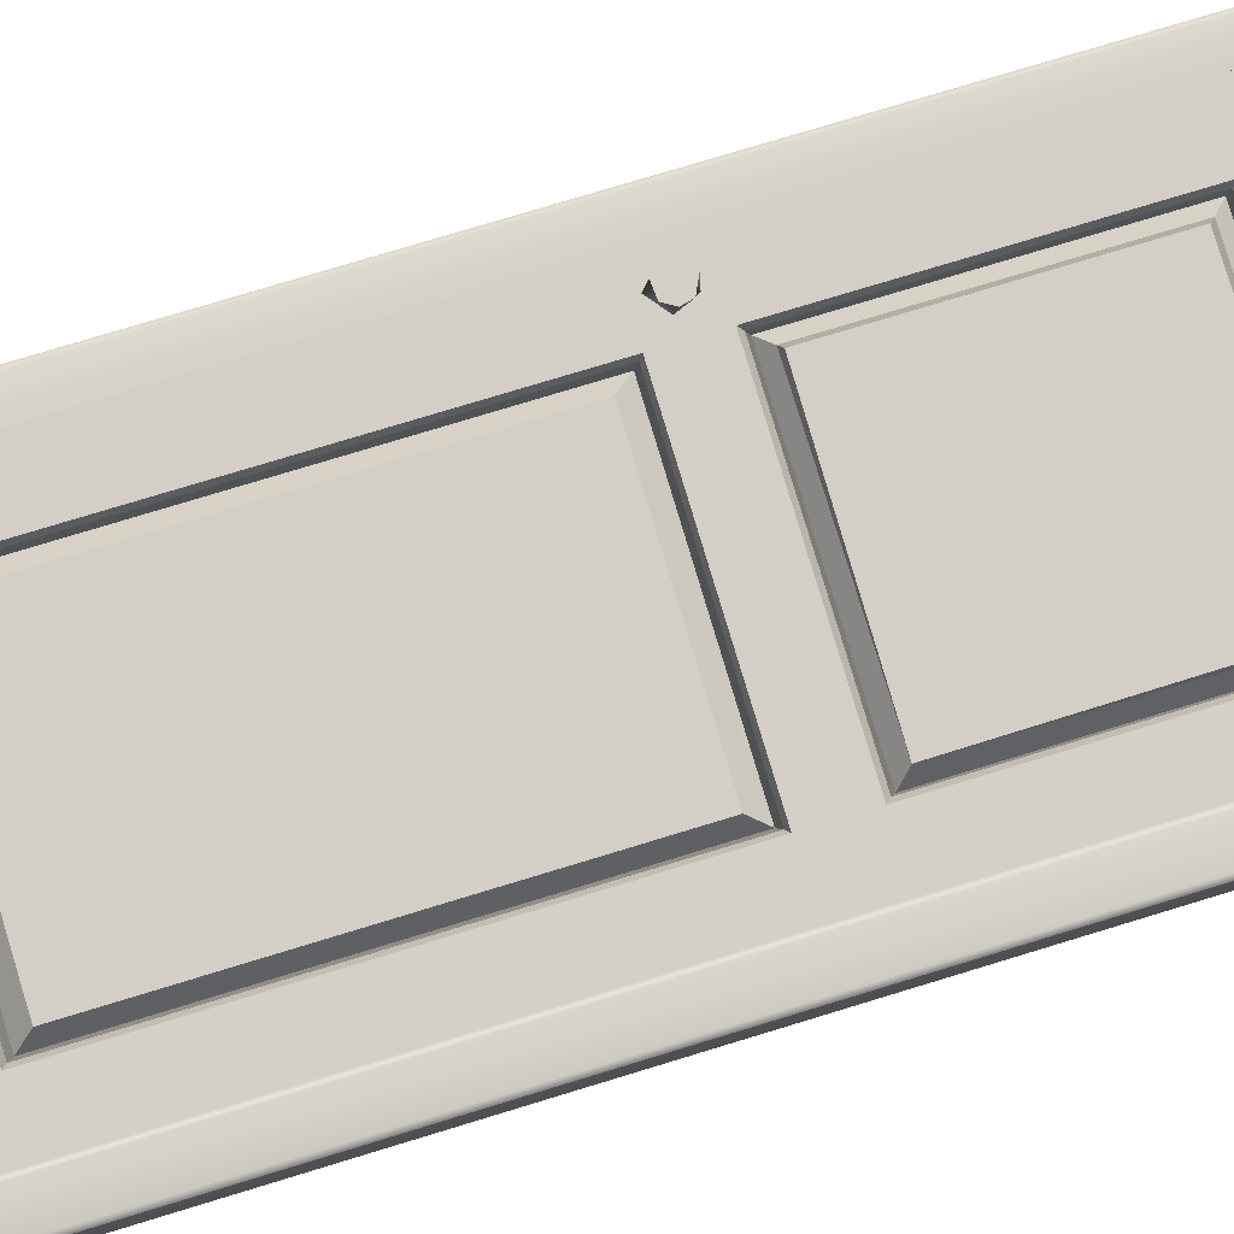
<metadata>
{"format":"obj","ext":"obj","renderer":"f3d","projection":"perspective","resolution":1024,"background":"white","views":[{"elev":77.4,"azim":-106.9,"up":"+Z"}]}
</metadata>
<code>
g SM_DoorInterior_LOD3
v 0.3466 0.8532 0.02179
v 0.3354 0.8493 0.001405
v 0.3123 0.8481 0.04372
v 0.3154 0.8516 0.002227
v 0.3123 0.8481 0.04372
v 0.3354 0.8493 0.001405
v 0.3154 0.8516 0.002227
v 0.3086 0.8847 0.03844
v 0.3123 0.8481 0.04372
v 0.3062 0.8796 -0.000555
v 0.3086 0.8847 0.03844
v 0.3154 0.8516 0.002227
v 0.322 0.8981 0.0136
v 0.3086 0.8847 0.03844
v 0.3062 0.8796 -0.000555
v 0.3497 0.8823 0.02324
v 0.3086 0.8847 0.03844
v 0.322 0.8981 0.0136
v 0.3466 0.8532 0.02179
v 0.3585 0.8648 -0.01034
v 0.3354 0.8493 0.001405
v 0.3289 0.8689 -0.01457
v 0.3062 0.8796 -0.000555
v 0.3154 0.8516 0.002227
v 0.322 0.8981 0.0136
v 0.3062 0.8796 -0.000555
v 0.3322 0.9003 -0.01321
v 0.3497 0.8823 0.02324
v 0.322 0.8981 0.0136
v 0.3578 0.8922 0.001256
v 0.3322 0.9003 -0.01321
v 0.3578 0.8922 0.001256
v 0.322 0.8981 0.0136
v 0.3585 0.8648 -0.01034
v 0.3466 0.8532 0.02179
v 0.3497 0.8823 0.02324
v 0.3578 0.8922 0.001256
v 0.3585 0.8648 -0.01034
v 0.3497 0.8823 0.02324
v 0.3354 0.8493 0.001405
v 0.3585 0.8648 -0.01034
v 0.3289 0.8689 -0.01457
v 0.3154 0.8516 0.002227
v 0.3354 0.8493 0.001405
v 0.3289 0.8689 -0.01457
v 0.3578 0.8922 0.001256
v 0.3322 0.9003 -0.01321
v 0.3289 0.8689 -0.01457
v 0.2987 0.8811 0.09015
v 0.3006 0.8552 0.1256
v 0.315 0.8442 0.09364
v 0.315 0.8442 0.09364
v 0.3006 0.8552 0.1256
v 0.3236 0.844 0.1381
v 0.3383 0.8617 0.1149
v 0.315 0.8442 0.09364
v 0.3236 0.844 0.1381
v 0.3383 0.8617 0.1149
v 0.3504 0.8816 0.1363
v 0.3314 0.9076 0.09445
v 0.3314 0.9076 0.09445
v 0.3504 0.8816 0.1363
v 0.3332 0.8983 0.132
v 0.3314 0.9076 0.09445
v 0.3332 0.8983 0.132
v 0.3053 0.8966 0.1343
v 0.3314 0.9076 0.09445
v 0.3053 0.8966 0.1343
v 0.2987 0.8811 0.09015
v 0.2956 0.8757 0.1249
v 0.2987 0.8811 0.09015
v 0.3053 0.8966 0.1343
v 0.2987 0.8811 0.09015
v 0.2956 0.8757 0.1249
v 0.3006 0.8552 0.1256
v 0.3383 0.8617 0.1149
v 0.3236 0.844 0.1381
v 0.3488 0.8596 0.1461
v 0.3383 0.8617 0.1149
v 0.3488 0.8596 0.1461
v 0.3504 0.8816 0.1363
v 0.3879 -0.002266 0.09723
v 0.3793 0.231 0.09703
v 0.388 0.2236 0.09488
v 0.3881 2 0.09495
v 0.3876 1.82 0.09366
v 0.379 1.812 0.0956
v -0.3954 0.231 0.03846
v -0.4036 -0.002945 0.037
v -0.4037 0.2232 0.03503
v -0.3951 1.812 0.03709
v -0.4033 1.82 0.03388
v -0.4036 2.001 0.03474
v -0.2509 0.2704 0.0405
v -0.2484 0.777 0.04154
v -0.2452 0.278 0.04226
v 0.2301 0.7733 0.07775
v -0.2484 0.777 0.04154
v 0.2363 0.7806 0.07692
v 0.3826 0.231 0.05235
v 0.3911 -0.002531 0.05457
v 0.3908 0.2237 0.05581
v -0.4011 -0.001785 -0.005606
v -0.3921 0.231 -0.006217
v -0.4008 0.2232 -0.00403
v -0.4002 2.001 -0.009207
v -0.4004 1.82 -0.007138
v -0.3917 1.812 -0.009026
v 0.3006 0.8552 0.1256
v 0.2956 0.8757 0.1249
v 0.3207 0.8737 0.1494
v 0.3236 0.844 0.1381
v 0.3006 0.8552 0.1256
v 0.3207 0.8737 0.1494
v 0.3488 0.8596 0.1461
v 0.3236 0.844 0.1381
v 0.3207 0.8737 0.1494
v 0.3504 0.8816 0.1363
v 0.3488 0.8596 0.1461
v 0.3207 0.8737 0.1494
v 0.3332 0.8983 0.132
v 0.3504 0.8816 0.1363
v 0.3207 0.8737 0.1494
v 0.3053 0.8966 0.1343
v 0.3332 0.8983 0.132
v 0.3207 0.8737 0.1494
v 0.2956 0.8757 0.1249
v 0.3053 0.8966 0.1343
v 0.3207 0.8737 0.1494
v 0.3322 0.9003 -0.01321
v 0.3062 0.8796 -0.000555
v 0.3289 0.8689 -0.01457
v 0.3585 0.8648 -0.01034
v 0.3578 0.8922 0.001256
v 0.3824 1.812 0.04949
v 0.3907 1.82 0.05266
v 0.3905 2.001 0.05113
v 0.2711 2.001 0.04337
v 0.3905 2.001 0.05113
v 0.2711 1.809 0.04229
v 0.2686 -5e-05 0.08684
v 0.3793 0.231 0.09703
v 0.3879 -0.002266 0.09723
v 0.2683 0.2329 0.0872
v 0.268 0.8179 0.08695
v 0.3793 0.231 0.09703
v 0.3792 0.818 0.09651
v 0.2678 0.9254 0.08711
v 0.268 0.8179 0.08695
v 0.3792 0.9249 0.09642
v 0.3879 0.8166 0.09477
v 0.388 0.2236 0.09488
v 0.3793 0.231 0.09703
v 0.3792 0.818 0.09651
v 0.3792 0.818 0.09651
v 0.3883 0.9247 0.09446
v 0.3879 0.8166 0.09477
v 0.3792 0.9249 0.09642
v 0.3792 0.9249 0.09642
v 0.2679 1.809 0.086
v 0.379 1.812 0.0956
v 0.2678 0.9254 0.08711
v 0.3883 0.9247 0.09446
v 0.379 1.812 0.0956
v 0.3876 1.82 0.09366
v 0.3792 0.9249 0.09642
v 0.2679 1.809 0.086
v 0.268 2 0.08481
v 0.379 1.812 0.0956
v 0.3881 2 0.09495
v 0.2678 0.9254 0.08711
v -0.2838 0.9253 0.04535
v 0.2619 0.9314 0.07912
v -0.2766 0.9316 0.03852
v 0.2619 0.9314 0.07912
v -0.2766 0.9316 0.03852
v 0.2574 0.9387 0.0646
v -0.2701 0.9392 0.02493
v 0.2574 0.9387 0.0646
v -0.2701 0.9392 0.02493
v 0.2325 0.9686 0.07767
v -0.2475 0.9689 0.04143
v 0.2574 0.9387 0.0646
v 0.2324 1.766 0.07695
v 0.2569 1.796 0.06414
v 0.2325 0.9686 0.07767
v 0.2616 1.803 0.07834
v 0.2574 0.9387 0.0646
v 0.2569 1.796 0.06414
v 0.2619 0.9314 0.07912
v 0.2679 1.809 0.086
v 0.2619 0.9314 0.07912
v 0.2616 1.803 0.07834
v 0.2678 0.9254 0.08711
v 0.268 0.8179 0.08695
v 0.2683 0.2329 0.0872
v 0.2615 0.2417 0.07988
v 0.2614 0.8096 0.07937
v 0.2614 0.8096 0.07937
v 0.2615 0.2417 0.07988
v 0.2587 0.2486 0.06591
v 0.2586 0.8029 0.06548
v 0.2587 0.2486 0.06591
v 0.2363 0.7806 0.07692
v 0.2586 0.8029 0.06548
v 0.2361 0.2707 0.07744
v 0.2361 0.2707 0.07744
v 0.2301 0.7733 0.07775
v 0.2363 0.7806 0.07692
v 0.2302 0.2781 0.07812
v -0.2698 1.795 0.02457
v 0.2569 1.796 0.06414
v 0.2324 1.766 0.07695
v -0.2475 1.765 0.04069
v -0.2764 1.803 0.03776
v 0.2569 1.796 0.06414
v -0.2698 1.795 0.02457
v 0.2616 1.803 0.07834
v -0.2837 1.809 0.04433
v 0.2679 1.809 0.086
v 0.2616 1.803 0.07834
v -0.2764 1.803 0.03776
v 0.2679 1.809 0.086
v -0.2837 1.809 0.04433
v -0.2839 2 0.04296
v 0.268 2 0.08481
v 0.3907 1.82 0.05266
v 0.3881 2 0.09495
v 0.3905 2.001 0.05113
v 0.3876 1.82 0.09366
v -0.4036 -0.002945 0.037
v -0.3954 0.231 0.03846
v -0.2843 -0.00015 0.0452
v -0.2841 0.2329 0.04537
v -0.3953 0.8179 0.03797
v -0.2839 0.8179 0.04533
v -0.3954 0.231 0.03846
v -0.3953 0.9249 0.03787
v -0.2839 0.8179 0.04533
v -0.2838 0.9253 0.04535
v 0.2686 -5e-05 0.08684
v -0.2843 -0.00015 0.0452
v -0.2841 0.2329 0.04537
v 0.2683 0.2329 0.0872
v -0.4037 0.2232 0.03503
v -0.4037 0.8166 0.03494
v -0.3954 0.231 0.03846
v -0.3953 0.8179 0.03797
v -0.4037 0.8166 0.03494
v -0.404 0.9247 0.03458
v -0.3953 0.8179 0.03797
v -0.3953 0.9249 0.03787
v -0.3951 1.812 0.03709
v -0.2838 0.9253 0.04535
v -0.3953 0.9249 0.03787
v -0.2837 1.809 0.04433
v -0.404 0.9247 0.03458
v -0.3951 1.812 0.03709
v -0.3953 0.9249 0.03787
v -0.4033 1.82 0.03388
v -0.3951 1.812 0.03709
v -0.2839 2 0.04296
v -0.2837 1.809 0.04433
v -0.4036 2.001 0.03474
v -0.2838 0.9253 0.04535
v 0.268 0.8179 0.08695
v -0.2839 0.8179 0.04533
v 0.2678 0.9254 0.08711
v -0.2701 0.9392 0.02493
v -0.2475 1.765 0.04069
v -0.2475 0.9689 0.04143
v -0.2698 1.795 0.02457
v -0.2701 0.9392 0.02493
v -0.2764 1.803 0.03776
v -0.2698 1.795 0.02457
v -0.2766 0.9316 0.03852
v -0.2766 0.9316 0.03852
v -0.2837 1.809 0.04433
v -0.2764 1.803 0.03776
v -0.2838 0.9253 0.04535
v -0.2475 0.9689 0.04143
v -0.2475 1.765 0.04069
v 0.2325 0.9686 0.07767
v 0.2324 1.766 0.07695
v 0.2683 0.2329 0.0872
v -0.2841 0.2329 0.04537
v -0.2764 0.242 0.0393
v 0.2615 0.2417 0.07988
v 0.2587 0.2486 0.06591
v -0.2764 0.242 0.0393
v -0.2716 0.2491 0.026
v 0.2615 0.2417 0.07988
v -0.2716 0.2491 0.026
v 0.2361 0.2707 0.07744
v 0.2587 0.2486 0.06591
v -0.2509 0.2704 0.0405
v -0.2452 0.278 0.04226
v 0.2302 0.2781 0.07812
v 0.2361 0.2707 0.07744
v -0.2509 0.2704 0.0405
v -0.2452 0.278 0.04226
v -0.2484 0.777 0.04154
v 0.2302 0.2781 0.07812
v 0.2301 0.7733 0.07775
v -0.2841 0.2329 0.04537
v -0.2839 0.8179 0.04533
v -0.2764 0.242 0.0393
v -0.2762 0.8094 0.03878
v -0.2764 0.242 0.0393
v -0.2762 0.8094 0.03878
v -0.2716 0.2491 0.026
v -0.2715 0.8022 0.02562
v -0.2716 0.2491 0.026
v -0.2484 0.777 0.04154
v -0.2509 0.2704 0.0405
v -0.2715 0.8022 0.02562
v -0.2839 0.8179 0.04533
v 0.268 0.8179 0.08695
v -0.2762 0.8094 0.03878
v 0.2614 0.8096 0.07937
v -0.2762 0.8094 0.03878
v 0.2586 0.8029 0.06548
v -0.2715 0.8022 0.02562
v 0.2614 0.8096 0.07937
v -0.2715 0.8022 0.02562
v 0.2363 0.7806 0.07692
v -0.2484 0.777 0.04154
v 0.2586 0.8029 0.06548
v -0.4033 1.82 0.03388
v -0.4008 0.9248 -0.005365
v -0.4004 1.82 -0.007138
v -0.404 0.9247 0.03458
v 0.2714 0.2329 0.04537
v 0.2715 -0.001029 0.04655
v 0.3826 0.231 0.05235
v 0.3911 -0.002531 0.05457
v 0.3826 0.231 0.05235
v 0.2712 0.8179 0.044
v 0.2714 0.2329 0.04537
v 0.3825 0.818 0.05127
v 0.271 0.9254 0.04357
v 0.2712 0.8179 0.044
v 0.3825 0.925 0.05108
v 0.3825 0.818 0.05127
v 0.3826 0.231 0.05235
v 0.3911 0.8167 0.05423
v 0.3908 0.2237 0.05581
v 0.3825 0.925 0.05108
v 0.3825 0.818 0.05127
v 0.391 0.9248 0.05448
v 0.3911 0.8167 0.05423
v 0.2711 1.809 0.04229
v 0.3825 0.925 0.05108
v 0.3824 1.812 0.04949
v 0.271 0.9254 0.04357
v 0.391 0.9248 0.05448
v 0.3824 1.812 0.04949
v 0.3825 0.925 0.05108
v 0.3907 1.82 0.05266
v 0.271 0.9254 0.04357
v -0.2746 0.9314 0.009817
v -0.2806 0.9253 0.001893
v 0.2639 0.9316 0.05043
v 0.2639 0.9316 0.05043
v -0.2698 0.9387 0.02399
v -0.2746 0.9314 0.009817
v 0.257 0.9393 0.06354
v 0.257 0.9393 0.06354
v -0.2453 0.9685 0.01115
v -0.2698 0.9387 0.02399
v 0.2349 0.9689 0.04742
v 0.257 0.9393 0.06354
v 0.2346 1.765 0.04601
v 0.2349 0.9689 0.04742
v 0.2576 1.795 0.06248
v 0.2639 0.9316 0.05043
v 0.2637 1.803 0.04883
v 0.2576 1.795 0.06248
v 0.257 0.9393 0.06354
v 0.271 0.9254 0.04357
v 0.2711 1.809 0.04229
v 0.2637 1.803 0.04883
v 0.2639 0.9316 0.05043
v 0.2714 0.2329 0.04537
v 0.2712 0.8179 0.044
v 0.2635 0.242 0.0515
v 0.2636 0.8093 0.05047
v 0.2635 0.242 0.0515
v 0.259 0.8023 0.06378
v 0.2586 0.2491 0.0646
v 0.2636 0.8093 0.05047
v 0.2586 0.2491 0.0646
v 0.238 0.781 0.04927
v 0.2382 0.2708 0.05016
v 0.259 0.8023 0.06378
v 0.2382 0.2708 0.05016
v 0.238 0.781 0.04927
v 0.233 0.2781 0.04851
v 0.2323 0.7733 0.04752
v 0.2576 1.795 0.06248
v -0.245 1.766 0.009768
v 0.2346 1.765 0.04601
v -0.2699 1.796 0.0228
v 0.2637 1.803 0.04883
v -0.2699 1.796 0.0228
v 0.2576 1.795 0.06248
v -0.2743 1.803 0.00826
v 0.2711 1.809 0.04229
v -0.2743 1.803 0.00826
v 0.2637 1.803 0.04883
v -0.2805 1.809 0.000547
v -0.2808 1.999 0.00123
v 0.2711 1.809 0.04229
v 0.2711 2.001 0.04337
v -0.2805 1.809 0.000547
v -0.3921 0.231 -0.006217
v -0.2812 -0.001356 0.004586
v -0.2812 0.2329 0.003671
v -0.4011 -0.001785 -0.005606
v -0.2812 0.2329 0.003671
v 0.2715 -0.001029 0.04655
v 0.2714 0.2329 0.04537
v -0.2812 -0.001356 0.004586
v -0.2812 0.2329 0.003671
v -0.2807 0.8178 0.002217
v -0.392 0.8179 -0.007271
v -0.3921 0.231 -0.006217
v -0.3921 0.231 -0.006217
v -0.392 0.8179 -0.007271
v -0.4009 0.8167 -0.005628
v -0.4008 0.2232 -0.00403
v -0.2806 0.9253 0.001893
v -0.3919 0.9249 -0.007463
v -0.2807 0.8178 0.002217
v -0.392 0.8179 -0.007271
v -0.392 0.8179 -0.007271
v -0.3919 0.9249 -0.007463
v -0.4008 0.9248 -0.005365
v -0.4009 0.8167 -0.005628
v -0.2806 0.9253 0.001893
v -0.2805 1.809 0.000547
v -0.3917 1.812 -0.009026
v -0.3919 0.9249 -0.007463
v -0.4008 0.9248 -0.005365
v -0.3917 1.812 -0.009026
v -0.4004 1.82 -0.007138
v -0.3919 0.9249 -0.007463
v -0.2808 1.999 0.00123
v -0.4002 2.001 -0.009207
v -0.3917 1.812 -0.009026
v -0.2805 1.809 0.000547
v -0.2806 0.9253 0.001893
v 0.2712 0.8179 0.044
v 0.271 0.9254 0.04357
v -0.2807 0.8178 0.002217
v -0.2699 1.796 0.0228
v -0.2698 0.9387 0.02399
v -0.2453 0.9685 0.01115
v -0.245 1.766 0.009768
v -0.2698 0.9387 0.02399
v -0.2699 1.796 0.0228
v -0.2746 0.9314 0.009817
v -0.2743 1.803 0.00826
v -0.2743 1.803 0.00826
v -0.2806 0.9253 0.001893
v -0.2746 0.9314 0.009817
v -0.2805 1.809 0.000547
v 0.2346 1.765 0.04601
v -0.245 1.766 0.009768
v 0.2349 0.9689 0.04742
v -0.2453 0.9685 0.01115
v -0.2812 0.2329 0.003671
v 0.2635 0.242 0.0515
v -0.2742 0.2417 0.0109
v 0.2714 0.2329 0.04537
v 0.2635 0.242 0.0515
v -0.2715 0.2485 0.0248
v -0.2742 0.2417 0.0109
v 0.2586 0.2491 0.0646
v -0.2715 0.2485 0.0248
v 0.2586 0.2491 0.0646
v -0.2493 0.2708 0.01333
v 0.2382 0.2708 0.05016
v -0.2493 0.2708 0.01333
v 0.233 0.2781 0.04851
v -0.243 0.278 0.0125
v 0.2382 0.2708 0.05016
v 0.2323 0.7733 0.04752
v -0.2429 0.7733 0.01168
v 0.233 0.2781 0.04851
v -0.243 0.278 0.0125
v -0.2812 0.2329 0.003671
v -0.2743 0.8096 0.009885
v -0.2807 0.8178 0.002217
v -0.2742 0.2417 0.0109
v -0.2742 0.2417 0.0109
v -0.2714 0.8028 0.02386
v -0.2743 0.8096 0.009885
v -0.2715 0.2485 0.0248
v -0.2714 0.8028 0.02386
v -0.2715 0.2485 0.0248
v -0.2493 0.2708 0.01333
v -0.2488 0.7806 0.01235
v -0.2488 0.7806 0.01235
v -0.2493 0.2708 0.01333
v -0.243 0.278 0.0125
v -0.2429 0.7733 0.01168
v -0.2807 0.8178 0.002217
v 0.2636 0.8093 0.05047
v 0.2712 0.8179 0.044
v -0.2743 0.8096 0.009885
v -0.2714 0.8028 0.02386
v 0.259 0.8023 0.06378
v 0.2636 0.8093 0.05047
v -0.2743 0.8096 0.009885
v -0.2488 0.7806 0.01235
v 0.259 0.8023 0.06378
v -0.2714 0.8028 0.02386
v 0.238 0.781 0.04927
v -0.2488 0.7806 0.01235
v 0.2323 0.7733 0.04752
v 0.238 0.781 0.04927
v -0.2429 0.7733 0.01168
v -0.4004 1.82 -0.007138
v -0.4002 2.001 -0.009207
v -0.4036 2.001 0.03474
v -0.4033 1.82 0.03388
v -0.4009 0.8167 -0.005628
v -0.4008 0.9248 -0.005365
v -0.404 0.9247 0.03458
v -0.4037 0.8166 0.03494
v -0.473 -0 0.05292
v -0.4648 2.068 0.05825
v -0.4648 -0 0.05825
v -0.473 2.076 0.05292
v -0.473 2.076 0.05292
v 0.4714 2.076 0.05292
v -0.4648 2.068 0.05825
v 0.4632 2.068 0.05825
v 0.4632 -0 0.05825
v 0.4632 2.068 0.05825
v 0.4714 -0 0.05292
v 0.4714 2.076 0.05292
v -0.3991 2.004 0.05825
v 0.3975 2.004 0.05825
v -0.3909 1.996 0.05292
v 0.3893 1.996 0.05292
v 0.3893 0 0.05292
v 0.3893 1.996 0.05292
v 0.3975 0 0.05825
v 0.3975 2.004 0.05825
v -0.4648 -0 0.05825
v -0.4648 2.068 0.05825
v -0.3991 2.004 0.05825
v -0.3991 0 0.05825
v -0.3909 1.996 0.05292
v -0.3909 0 0.05292
v -0.3991 2.004 0.05825
v -0.4648 2.068 0.05825
v 0.4632 2.068 0.05825
v 0.3975 2.004 0.05825
v -0.3991 2.004 0.05825
v 0.4632 -0 0.05825
v 0.3975 2.004 0.05825
v 0.4632 2.068 0.05825
v 0.3975 0 0.05825
v -0.473 2.076 -0.04421
v -0.473 -0 -0.04421
v -0.4648 2.068 -0.04954
v -0.4648 -0 -0.04954
v 0.4632 2.068 -0.04954
v -0.473 2.076 -0.04421
v -0.4648 2.068 -0.04954
v 0.4714 2.076 -0.04421
v 0.4714 -0 -0.04421
v 0.4632 2.068 -0.04954
v 0.4632 -0 -0.04954
v 0.4714 2.076 -0.04421
v 0.3975 0 -0.04954
v 0.3893 1.996 -0.04421
v 0.3893 0 -0.04421
v 0.3975 2.004 -0.04954
v 0.3975 2.004 -0.04954
v -0.3991 2.004 -0.04954
v 0.3893 1.996 -0.04421
v -0.3909 1.996 -0.04421
v -0.3991 2.004 -0.04954
v -0.3991 0 -0.04954
v -0.3909 1.996 -0.04421
v -0.3909 0 -0.04421
v -0.473 -0 -0.04421
v -0.473 2.076 -0.04421
v -0.473 2.076 0.05292
v -0.473 -0 0.05292
v 0.4714 2.076 -0.04421
v -0.473 2.076 0.05292
v -0.473 2.076 -0.04421
v 0.4714 2.076 0.05292
v 0.4714 -0 -0.04421
v 0.4714 2.076 0.05292
v 0.4714 2.076 -0.04421
v 0.4714 -0 0.05292
v -0.3909 1.996 -0.04421
v -0.3909 0 -0.04421
v -0.3909 0 0.05292
v -0.3909 1.996 0.05292
v 0.3893 1.996 -0.04421
v -0.3909 1.996 -0.04421
v -0.3909 1.996 0.05292
v 0.3893 1.996 0.05292
v 0.3893 0 -0.04421
v 0.3893 1.996 -0.04421
v 0.3893 1.996 0.05292
v 0.3893 0 0.05292
v 0.4632 -0 -0.04954
v 0.4632 2.068 -0.04954
v 0.3975 2.004 -0.04954
v 0.3975 0 -0.04954
v 0.4632 2.068 -0.04954
v -0.4648 2.068 -0.04954
v -0.3991 2.004 -0.04954
v 0.3975 2.004 -0.04954
v -0.4648 -0 -0.04954
v -0.3991 2.004 -0.04954
v -0.4648 2.068 -0.04954
v -0.3991 0 -0.04954
v 0.3908 0.2237 0.05581
v 0.3911 -0.002531 0.05457
v 0.388 0.2236 0.09488
v 0.3879 -0.002266 0.09723
v 0.3879 0.8166 0.09477
v 0.3908 0.2237 0.05581
v 0.3911 0.8167 0.05423
v 0.3883 0.9247 0.09446
v 0.3879 0.8166 0.09477
v 0.391 0.9248 0.05448
v 0.3876 1.82 0.09366
v 0.3907 1.82 0.05266
v 0.3883 0.9247 0.09446
v 0.3911 -0.002531 0.05457
v 0.2686 -5e-05 0.08684
v 0.3879 -0.002266 0.09723
v 0.2715 -0.001029 0.04655
v -0.2843 -0.00015 0.0452
v -0.2812 -0.001356 0.004586
v -0.4036 -0.002945 0.037
v -0.4011 -0.001785 -0.005606
v 0.268 2 0.08481
v 0.3905 2.001 0.05113
v 0.3881 2 0.09495
v 0.2711 2.001 0.04337
v -0.2839 2 0.04296
v -0.2808 1.999 0.00123
v -0.4036 2.001 0.03474
v -0.4002 2.001 -0.009207
v -0.4008 0.2232 -0.00403
v -0.4009 0.8167 -0.005628
v -0.4037 0.8166 0.03494
v -0.4037 0.2232 0.03503
v -0.4011 -0.001785 -0.005606
v -0.4036 -0.002945 0.037
f 3 2 1
f 6 5 4
f 9 8 7
f 12 11 10
f 15 14 13
f 18 17 16
f 21 20 19
f 24 23 22
f 27 26 25
f 30 29 28
f 33 32 31
f 36 35 34
f 39 38 37
f 42 41 40
f 45 44 43
f 48 47 46
f 51 50 49
f 54 53 52
f 57 56 55
f 60 59 58
f 63 62 61
f 66 65 64
f 69 68 67
f 72 71 70
f 75 74 73
f 78 77 76
f 81 80 79
f 84 83 82
f 87 86 85
f 90 89 88
f 93 92 91
f 96 95 94
f 99 98 97
f 102 101 100
f 105 104 103
f 108 107 106
f 111 110 109
f 114 113 112
f 117 116 115
f 120 119 118
f 123 122 121
f 126 125 124
f 129 128 127
f 132 131 130
f 132 134 133
f 137 136 135
f 139 135 138
f 140 138 135
f 143 142 141
f 144 141 142
f 144 146 145
f 147 145 146
f 149 147 148
f 150 148 147
f 153 152 151
f 154 153 151
f 157 156 155
f 158 155 156
f 161 160 159
f 162 159 160
f 165 164 163
f 166 163 164
f 169 168 167
f 170 168 169
f 173 172 171
f 174 172 173
f 177 176 175
f 178 176 177
f 181 180 179
f 182 180 181
f 185 184 183
f 186 183 184
f 189 188 187
f 190 187 188
f 193 192 191
f 194 191 192
f 197 196 195
f 198 197 195
f 201 200 199
f 202 201 199
f 205 204 203
f 206 203 204
f 209 208 207
f 210 207 208
f 213 212 211
f 214 213 211
f 217 216 215
f 218 215 216
f 221 220 219
f 222 221 219
f 225 224 223
f 226 225 223
f 229 228 227
f 230 227 228
f 233 232 231
f 234 232 233
f 236 235 234
f 237 234 235
f 235 239 238
f 240 238 239
f 243 242 241
f 244 243 241
f 247 246 245
f 248 246 247
f 251 250 249
f 252 250 251
f 255 254 253
f 256 253 254
f 259 258 257
f 260 257 258
f 263 262 261
f 264 261 262
f 267 266 265
f 268 265 266
f 271 270 269
f 272 269 270
f 275 274 273
f 276 273 274
f 279 278 277
f 280 277 278
f 283 282 281
f 284 282 283
f 287 286 285
f 288 287 285
f 291 290 289
f 292 289 290
f 295 294 293
f 296 293 294
f 299 298 297
f 297 300 299
f 303 302 301
f 304 302 303
f 307 306 305
f 308 306 307
f 311 310 309
f 312 310 311
f 315 314 313
f 316 313 314
f 319 318 317
f 320 318 319
f 323 322 321
f 324 321 322
f 327 326 325
f 328 325 326
f 331 330 329
f 332 329 330
f 335 334 333
f 336 334 335
f 339 338 337
f 340 337 338
f 342 341 340
f 343 340 341
f 346 345 344
f 347 345 346
f 350 349 348
f 351 349 350
f 354 353 352
f 355 352 353
f 358 357 356
f 359 356 357
f 362 361 360
f 363 360 361
f 366 365 364
f 367 364 365
f 370 369 368
f 371 368 369
f 374 373 372
f 375 372 373
f 378 377 376
f 379 378 376
f 382 381 380
f 383 382 380
f 386 385 384
f 387 385 386
f 390 389 388
f 391 388 389
f 394 393 392
f 395 392 393
f 398 397 396
f 399 397 398
f 402 401 400
f 403 400 401
f 406 405 404
f 407 404 405
f 410 409 408
f 411 408 409
f 414 413 412
f 415 412 413
f 418 417 416
f 419 416 417
f 422 421 420
f 423 420 421
f 426 425 424
f 424 427 426
f 430 429 428
f 428 431 430
f 434 433 432
f 434 435 433
f 438 437 436
f 436 439 438
f 442 441 440
f 440 443 442
f 446 445 444
f 447 444 445
f 450 449 448
f 451 450 448
f 454 453 452
f 455 452 453
f 458 457 456
f 459 458 456
f 462 461 460
f 461 462 463
f 466 465 464
f 464 465 467
f 470 469 468
f 470 471 469
f 474 473 472
f 475 472 473
f 478 477 476
f 476 477 479
f 482 481 480
f 483 481 482
f 486 485 484
f 487 484 485
f 490 489 488
f 490 491 489
f 494 493 492
f 495 492 493
f 498 497 496
f 499 496 497
f 502 501 500
f 503 502 500
f 506 505 504
f 507 506 504
f 510 509 508
f 511 508 509
f 514 513 512
f 512 515 514
f 518 517 516
f 519 516 517
f 522 521 520
f 523 520 521
f 526 525 524
f 527 526 524
f 530 529 528
f 531 530 528
f 534 533 532
f 535 532 533
f 538 537 536
f 539 537 538
f 542 541 540
f 543 541 542
f 546 545 544
f 547 545 546
f 550 549 548
f 551 549 550
f 554 553 552
f 552 555 554
f 557 556 555
f 558 555 556
f 561 560 559
f 562 561 559
f 565 564 563
f 566 563 564
f 569 568 567
f 570 568 569
f 573 572 571
f 571 572 574
f 577 576 575
f 578 575 576
f 581 580 579
f 582 579 580
f 585 584 583
f 586 584 585
f 589 588 587
f 590 588 589
f 593 592 591
f 594 593 591
f 597 596 595
f 598 595 596
f 601 600 599
f 602 599 600
f 605 604 603
f 606 605 603
f 609 608 607
f 610 609 607
f 613 612 611
f 614 613 611
f 617 616 615
f 618 617 615
f 621 620 619
f 622 621 619
f 625 624 623
f 626 623 624
f 629 628 627
f 628 629 630
f 629 632 631
f 633 631 632
f 635 633 634
f 636 634 633
f 638 637 636
f 639 636 637
f 642 641 640
f 643 640 641
f 641 644 643
f 644 645 643
f 644 646 645
f 646 647 645
f 650 649 648
f 651 648 649
f 651 652 648
f 652 651 653
f 652 653 654
f 655 654 653
f 658 657 656
f 659 658 656
f 656 660 659
f 661 659 660

</code>
